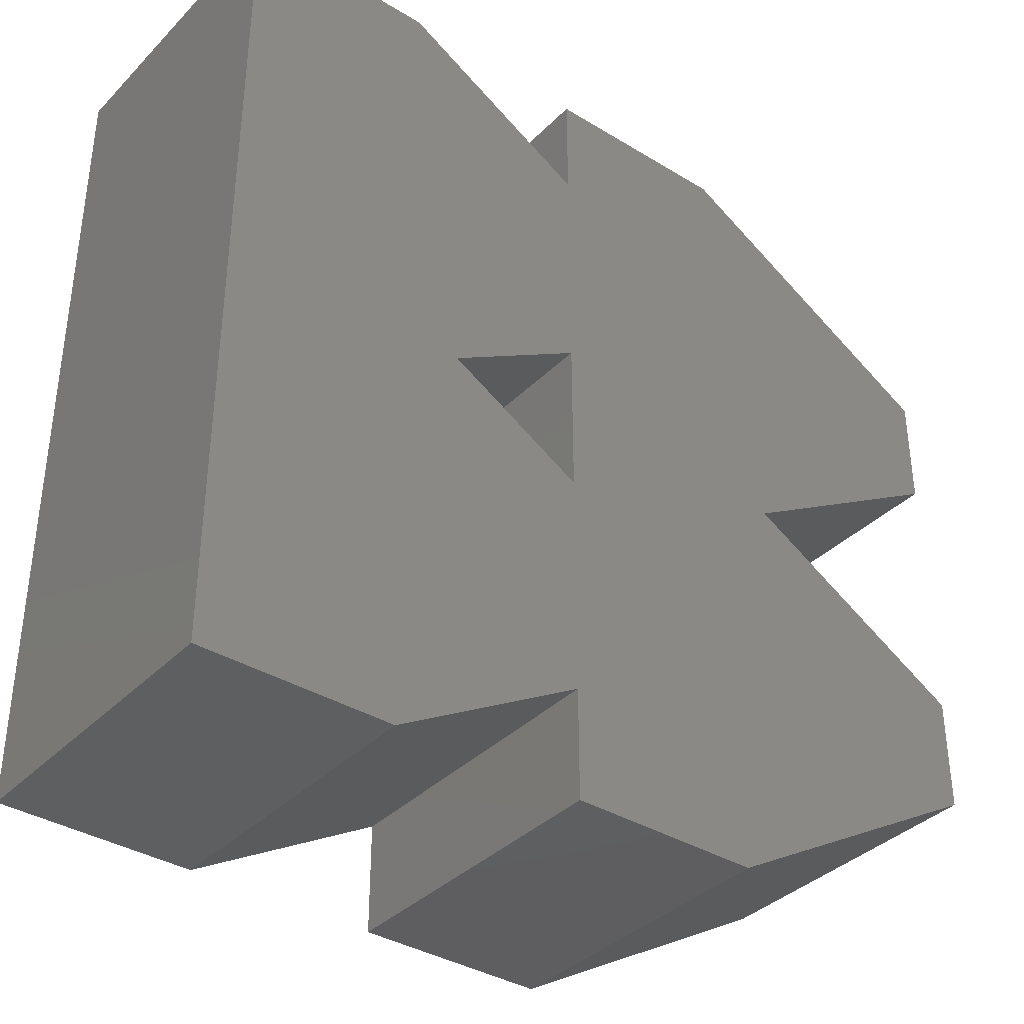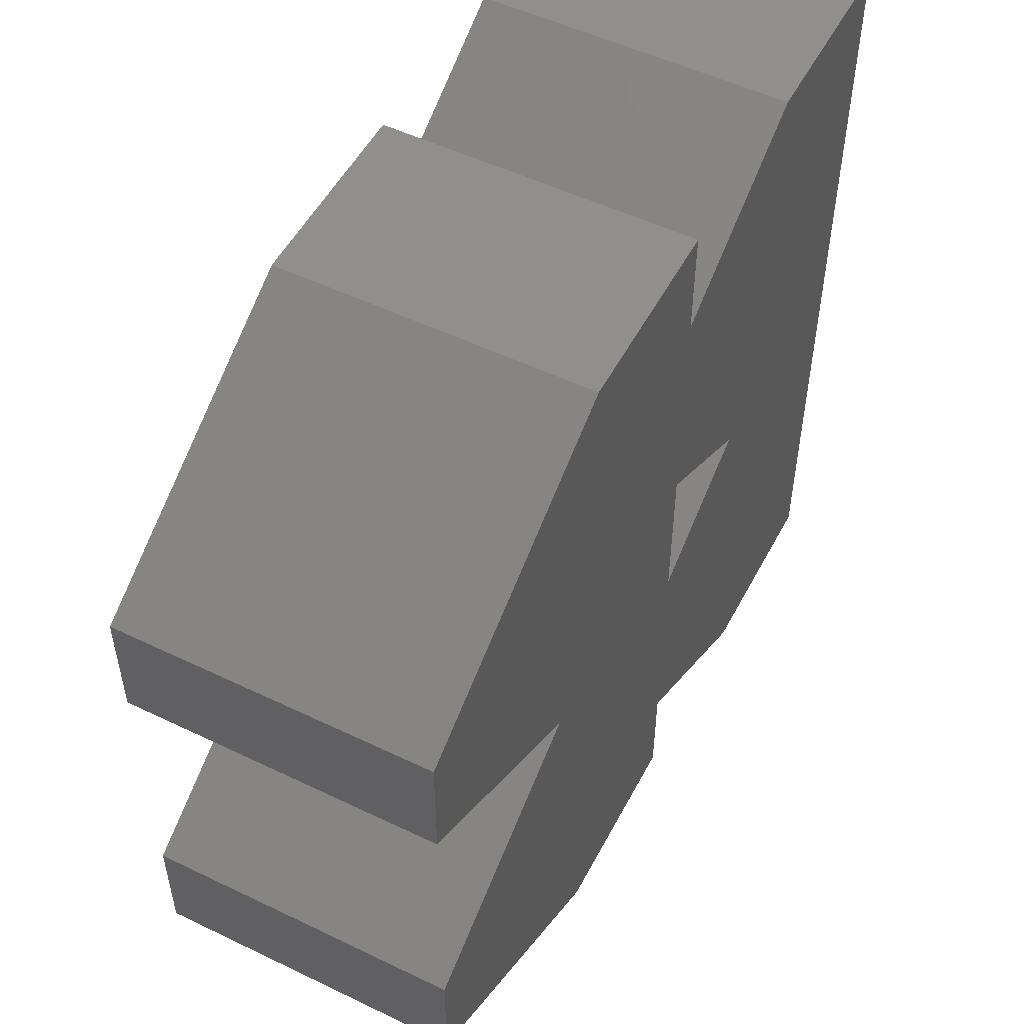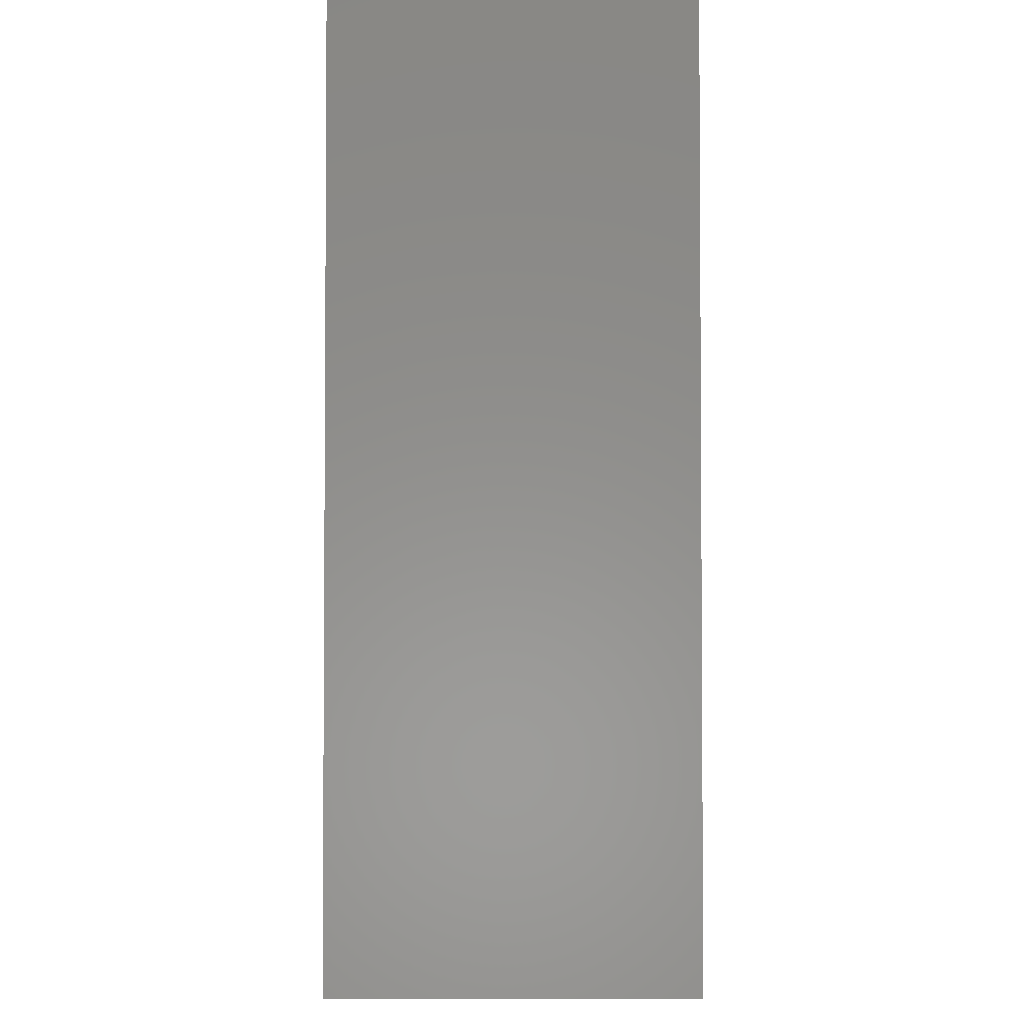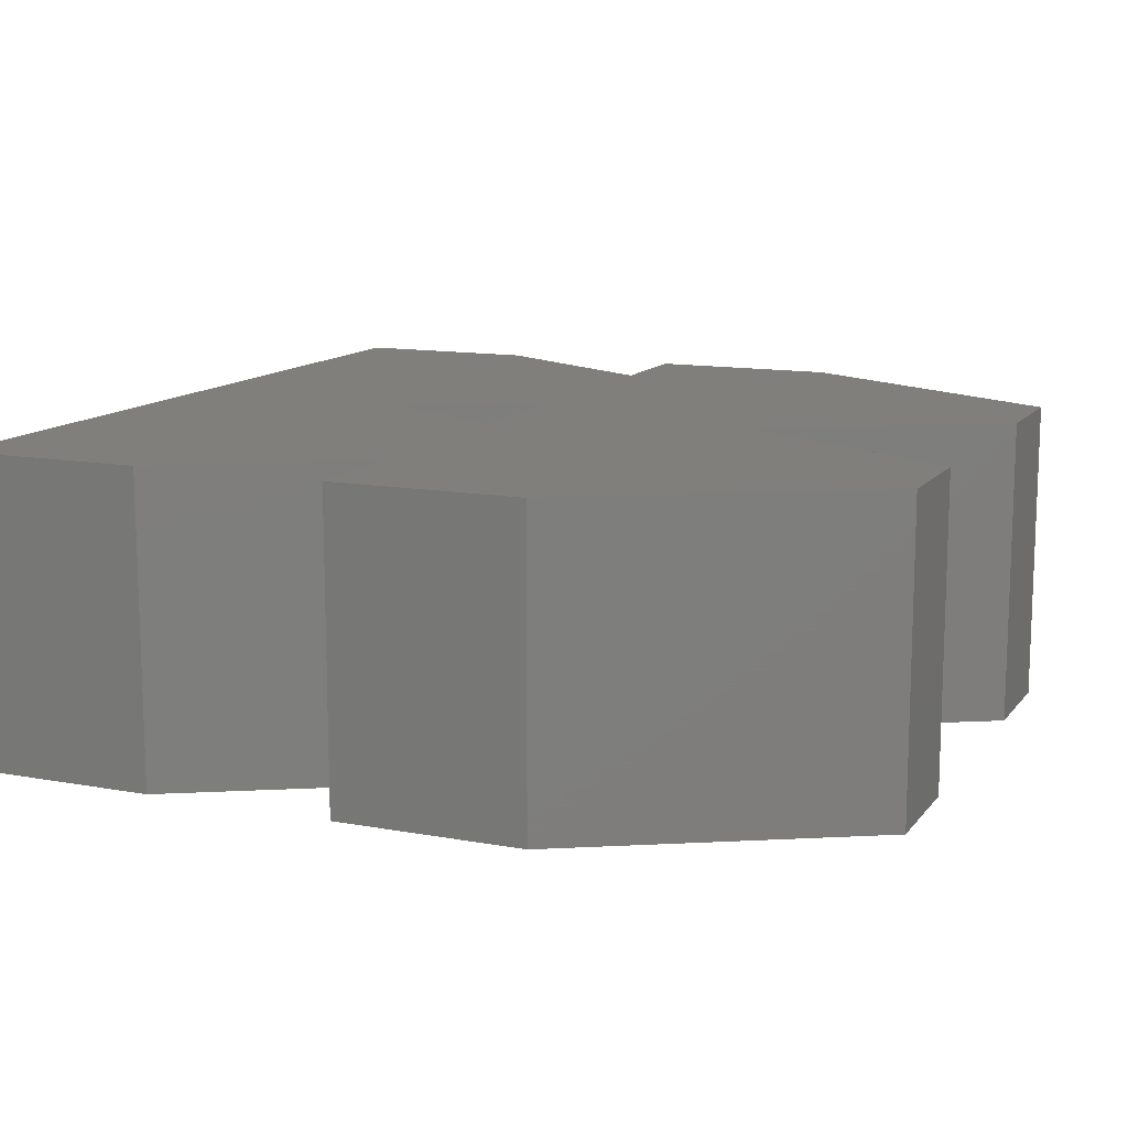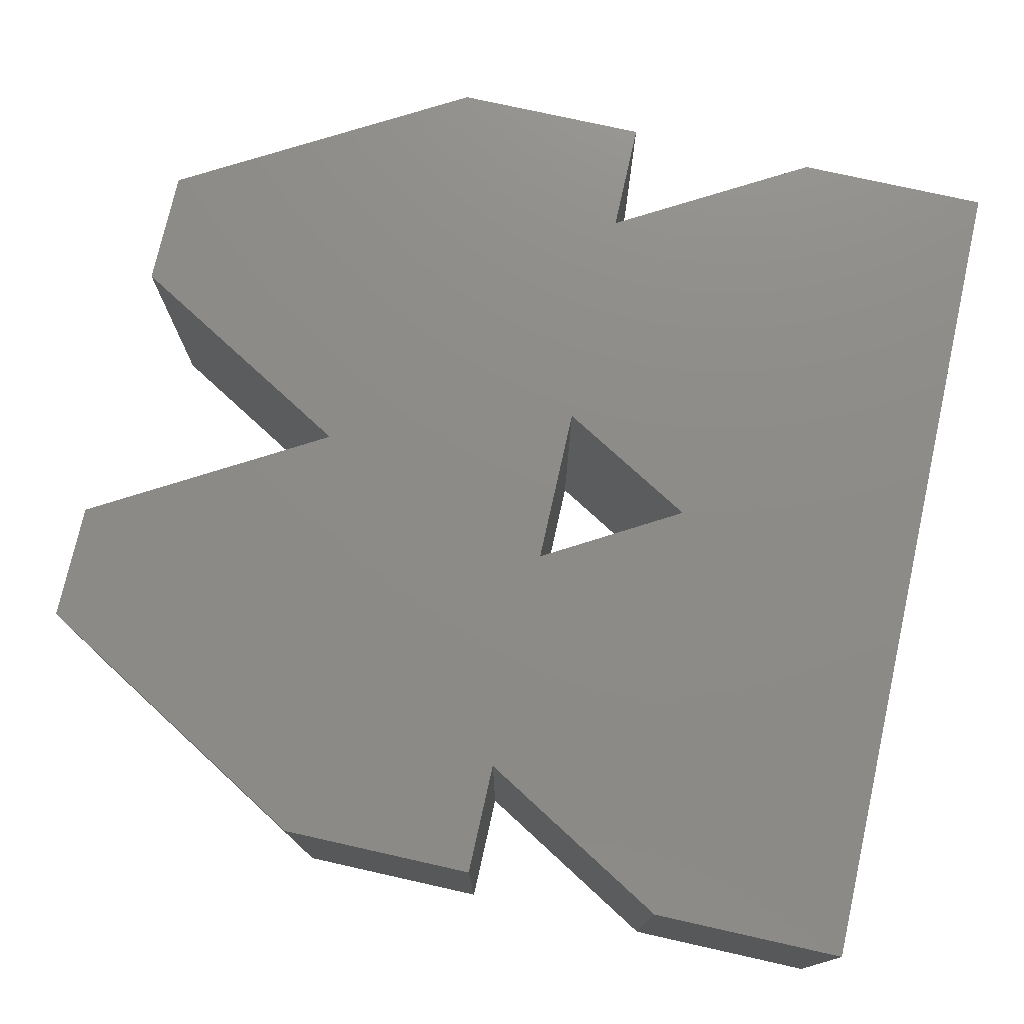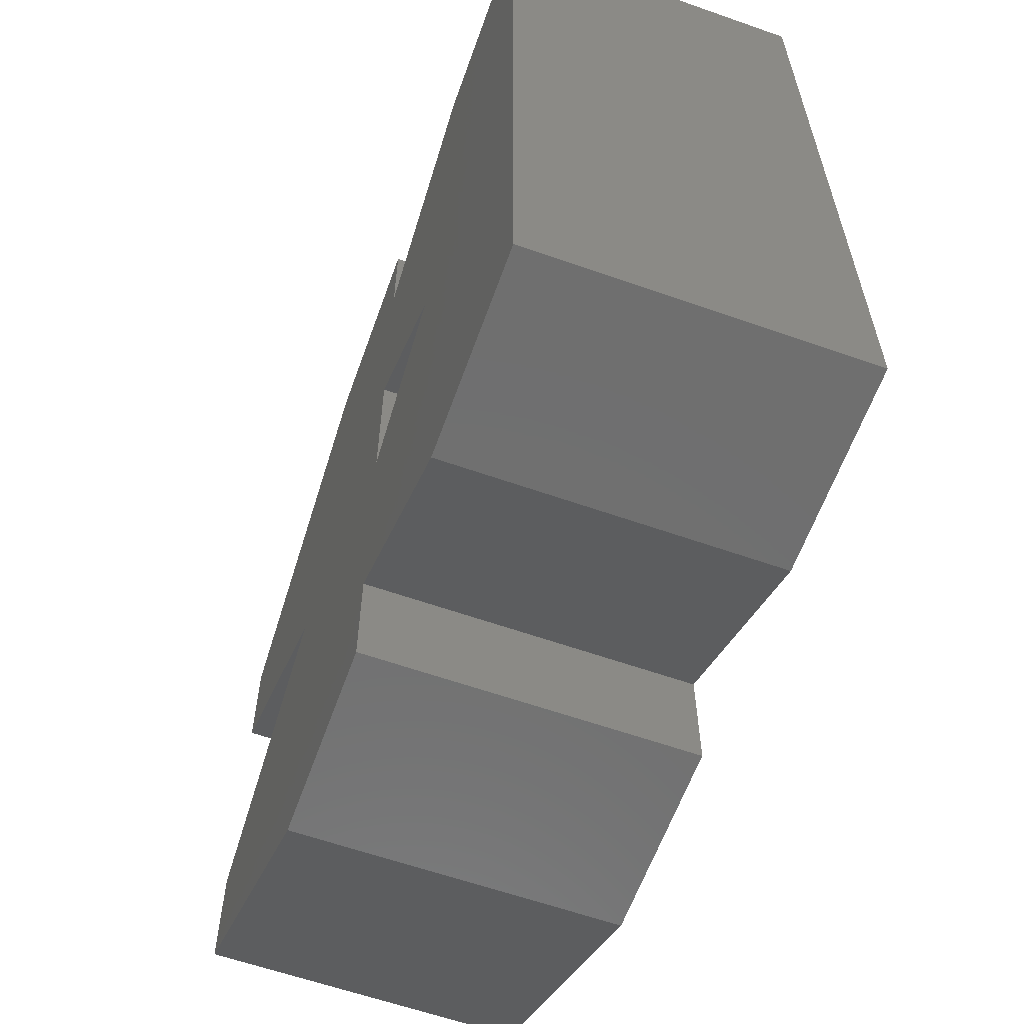
<metadata>
{"format":"stl","ext":"stl","renderer":"f3d","projection":"perspective","resolution":1024,"background":"white","views":[{"elev":-36.9,"azim":-38.2,"up":"+Y"},{"elev":52.4,"azim":117.4,"up":"+Y"},{"elev":-3.0,"azim":-90.1,"up":"+Y"},{"elev":12.5,"azim":23.2,"up":"+Z"},{"elev":75.6,"azim":-167.4,"up":"+Z"},{"elev":-61.2,"azim":-109.7,"up":"+Y"}]}
</metadata>
<code>
# stl→obj: 36 verts, 72 faces
v -5 -5.415 -2
v -2.5 -5.415 2
v -5 -5.415 2
v -2.5 -5.415 -2
v -5 5.415 2
v -5 5.415 -2
v 0 -3.972 2
v 0 -3.972 -2
v 6.25 -3.25 -2
v 3.219 0 -2
v 6.25 -1.75 -2
v 2.5 -5.415 -2
v 6.25 3.25 -2
v 6.25 1.75 -2
v 2.5 5.415 -2
v 0 -5.415 -2
v 0 -1.028 -2
v 0 1.028 -2
v 0 3.972 -2
v 0 5.415 -2
v -1.781 0 -2
v -2.5 5.415 -2
v -1.781 0 2
v 0 -1.028 2
v 6.25 3.25 2
v 3.219 0 2
v 6.25 1.75 2
v 2.5 5.415 2
v 6.25 -3.25 2
v 6.25 -1.75 2
v 2.5 -5.415 2
v 0 3.972 2
v 0 5.415 2
v 0 1.028 2
v 0 -5.415 2
v -2.5 5.415 2
f 1 2 3
f 2 1 4
f 1 5 6
f 5 1 3
f 4 7 2
f 7 4 8
f 9 10 11
f 10 9 12
f 10 13 14
f 10 15 13
f 8 10 12
f 8 12 16
f 10 8 17
f 18 10 17
f 19 10 18
f 10 19 15
f 15 19 20
f 21 19 18
f 21 22 19
f 1 21 4
f 6 21 1
f 21 6 22
f 8 21 17
f 21 8 4
f 17 23 24
f 23 17 21
f 25 26 27
f 26 25 28
f 26 29 30
f 26 31 29
f 32 26 28
f 32 28 33
f 26 32 34
f 24 26 34
f 7 26 24
f 26 7 31
f 31 7 35
f 23 7 24
f 23 2 7
f 5 23 36
f 3 23 5
f 23 3 2
f 32 23 34
f 23 32 36
f 16 31 35
f 31 16 12
f 29 11 30
f 11 29 9
f 16 7 8
f 7 16 35
f 17 34 18
f 34 17 24
f 19 33 20
f 33 19 32
f 12 29 31
f 29 12 9
f 11 26 30
f 26 11 10
f 15 33 28
f 33 15 20
f 27 13 25
f 13 27 14
f 10 27 26
f 27 10 14
f 13 28 25
f 28 13 15
f 22 5 36
f 5 22 6
f 21 34 23
f 34 21 18
f 19 36 32
f 36 19 22

</code>
